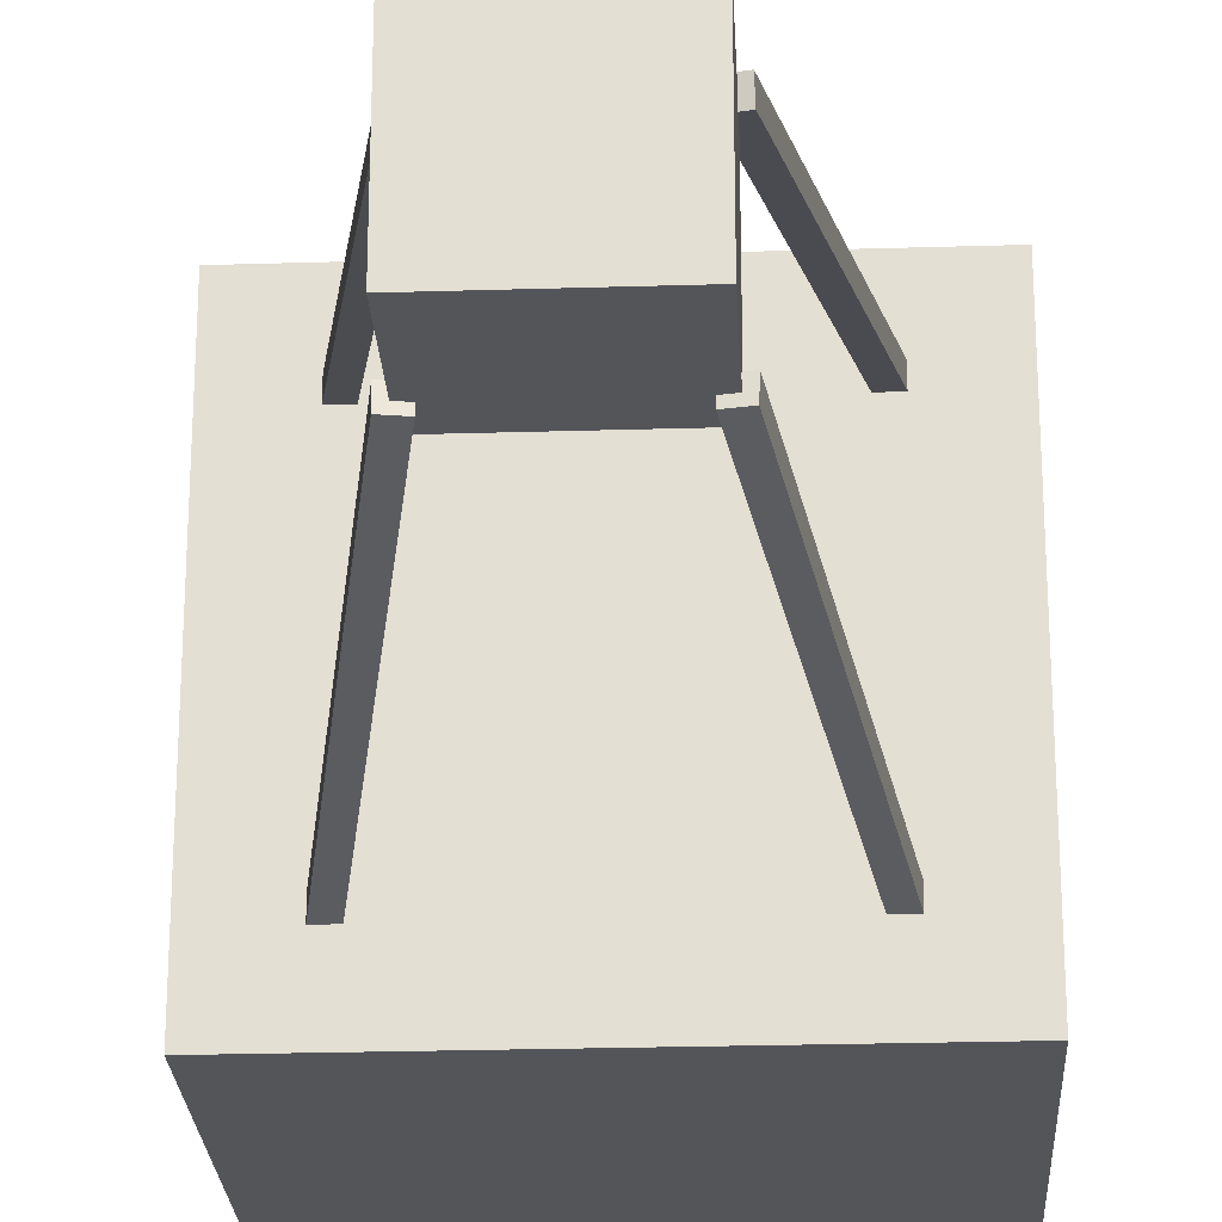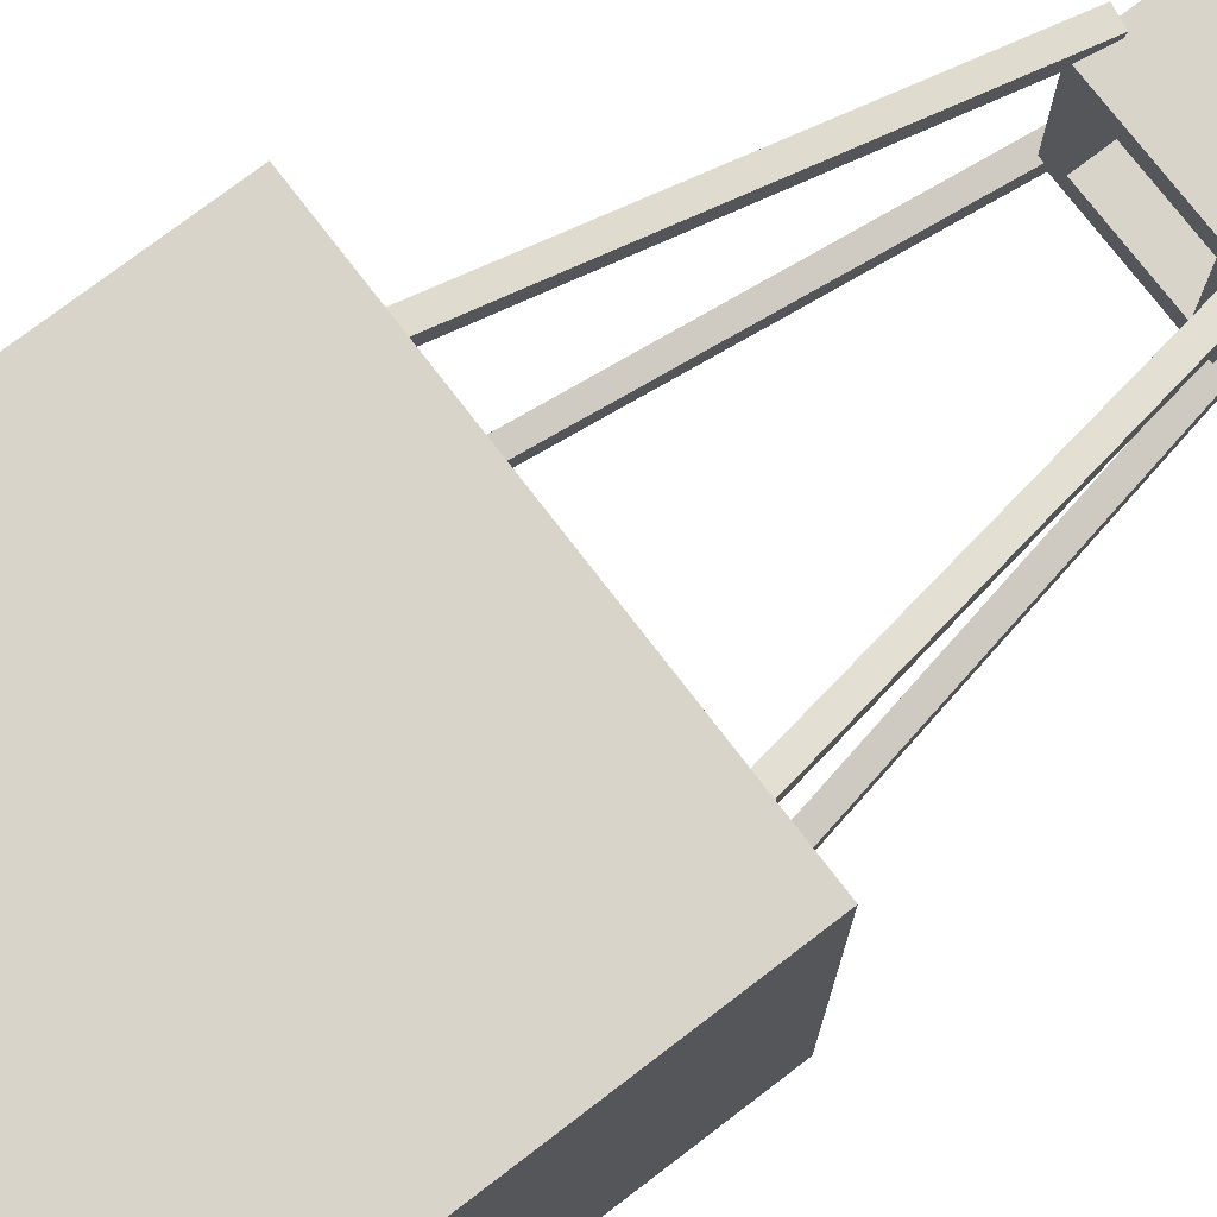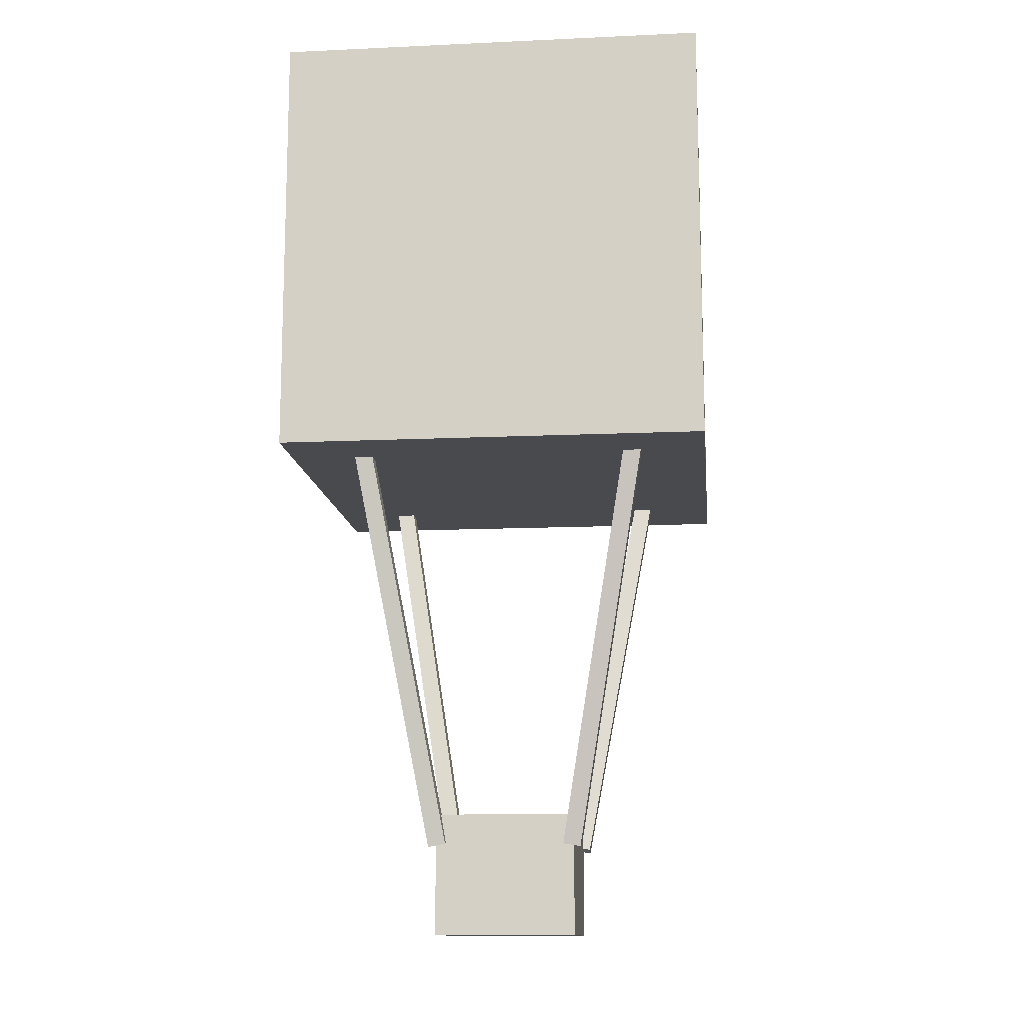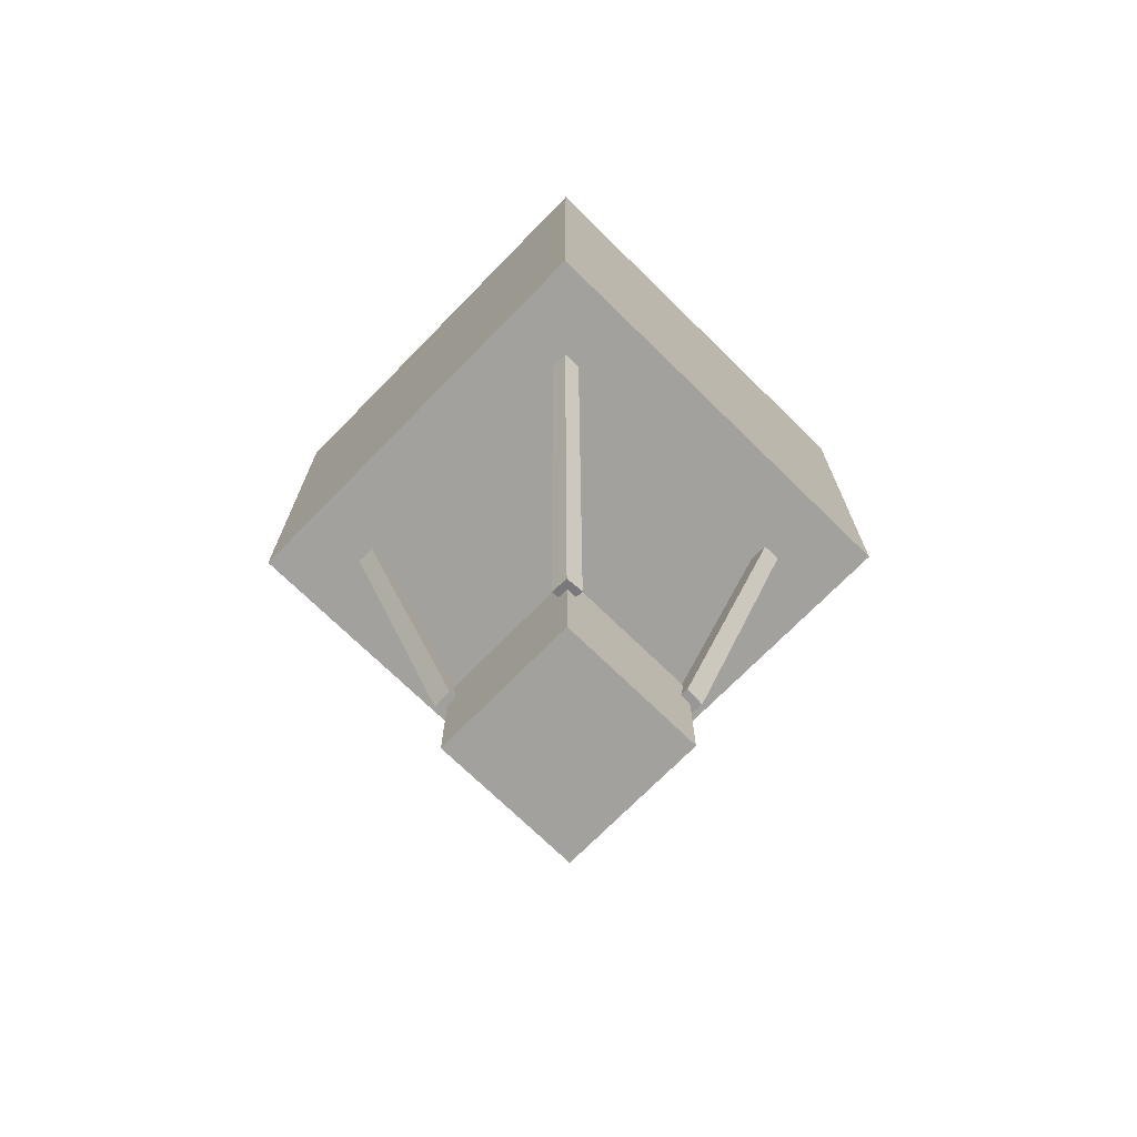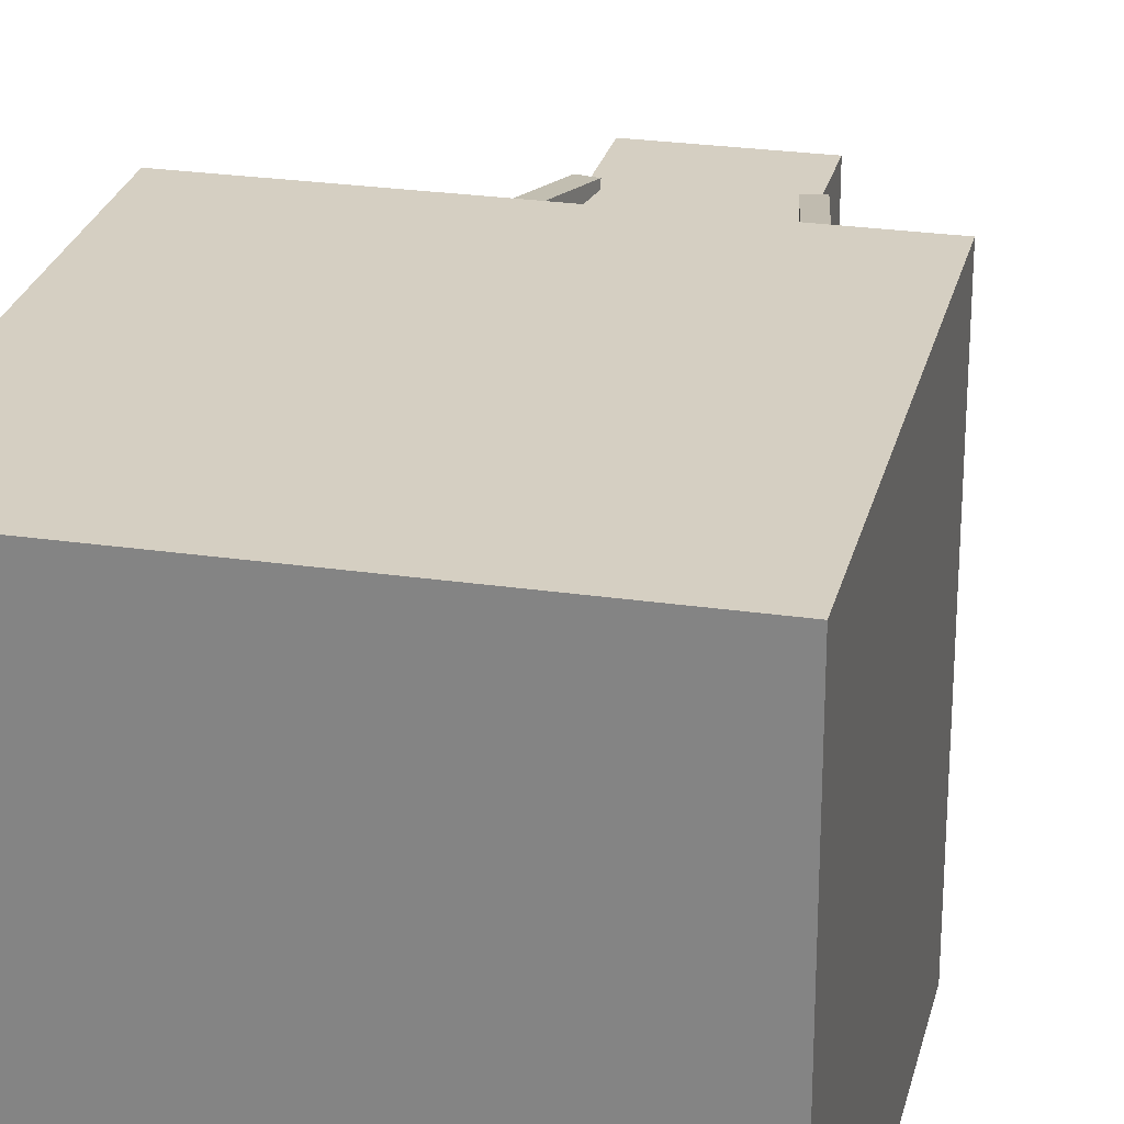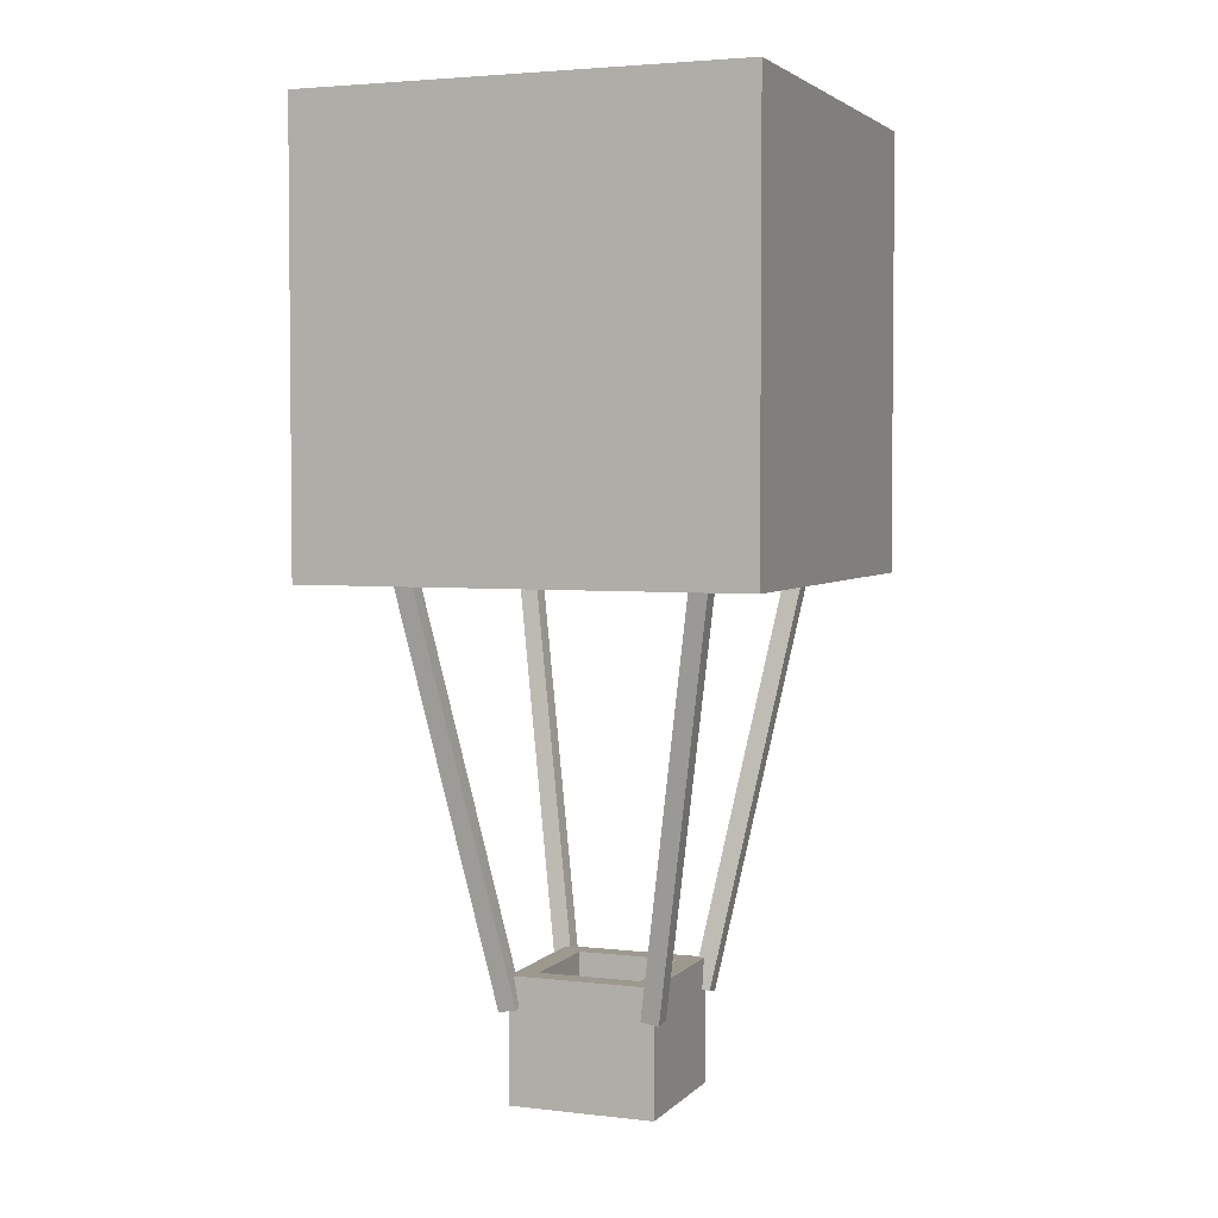
<metadata>
{"format":"obj","ext":"obj","renderer":"f3d","projection":"perspective","resolution":1024,"background":"white","views":[{"elev":-24.5,"azim":2.9,"up":"+Z"},{"elev":75.4,"azim":-127.4,"up":"+Z"},{"elev":-12.8,"azim":6.0,"up":"+Y"},{"elev":-72.0,"azim":45.6,"up":"+Y"},{"elev":25.9,"azim":-166.9,"up":"+Z"},{"elev":3.4,"azim":21.3,"up":"+Y"}]}
</metadata>
<code>
o Cube.001
v -19.5 44.22 19.5
v -19.5 83.22 19.5
v -19.5 44.22 -19.5
v -19.5 83.22 -19.5
v 19.5 44.22 19.5
v 19.5 83.22 19.5
v 19.5 44.22 -19.5
v 19.5 83.22 -19.5
v -6.5 0.01679 6.5
v 6.5 0.01679 6.5
v -6.5 0.01679 -6.5
v 6.5 0.01679 -6.5
v -6.5 1.441 6.5
v 6.5 1.441 6.5
v -6.5 1.441 -6.5
v 6.5 1.441 -6.5
v -6.5 0.01679 -4.55
v -6.5 0.01679 4.55
v 6.5 0.01679 4.55
v 6.5 0.01679 -4.55
v -6.5 1.441 -4.55
v -6.5 1.441 4.55
v 6.5 1.441 4.55
v 6.5 1.441 -4.55
v -4.55 0.01679 6.5
v 4.55 0.01679 6.5
v 4.55 0.01679 -6.5
v -4.55 0.01679 -6.5
v -4.55 1.441 6.5
v 4.55 1.441 6.5
v 4.55 1.441 -6.5
v -4.55 1.441 -6.5
v 4.55 1.441 4.55
v -4.55 1.441 4.55
v -4.55 1.441 -4.55
v -4.55 0.01679 4.55
v 4.55 0.01679 4.55
v -4.55 0.01679 -4.55
v 4.55 0.01679 -4.55
v 6.5 11.08 6.5
v -6.5 11.08 6.5
v 6.5 11.08 6.5
v -6.5 11.08 -6.5
v -6.5 11.08 6.5
v 6.5 11.08 -6.5
v 4.55 11.08 4.55
v 4.55 11.08 -4.55
v -4.55 11.08 -4.55
v -4.55 11.08 -4.55
v -4.55 1.441 -4.55
v 4.55 1.441 -4.55
v 4.55 11.08 -4.55
v -4.55 11.08 4.55
v 4.55 1.441 4.55
v 6.5 1.441 -6.5
v 4.55 11.08 4.55
v -4.55 11.08 -6.5
v -6.5 1.441 -6.5
v 4.55 11.08 -6.5
v 4.55 11.08 6.5
v -4.55 11.08 6.5
v 6.5 11.08 -4.55
v 6.5 1.441 6.5
v 6.5 11.08 4.55
v -6.5 11.08 4.55
v -6.5 11.08 -4.55
v -6.5 1.441 6.5
v 6.5 11.08 -6.5
v -6.5 11.08 -6.5
v 5.586 8.609 -5.56
v 11.99 44.92 -12.06
v 5.537 8.332 -7.158
v 11.94 44.64 -13.66
v 7.185 8.327 -5.56
v 13.59 44.63 -12.06
v 7.136 8.05 -7.158
v 13.54 44.36 -13.66
v -5.586 8.609 -5.56
v -11.99 44.92 -12.06
v -5.537 8.332 -7.158
v -11.94 44.64 -13.66
v -7.185 8.327 -5.56
v -13.59 44.63 -12.06
v -7.136 8.05 -7.158
v -13.54 44.36 -13.66
v 5.586 8.609 5.56
v 11.99 44.92 12.06
v 5.537 8.332 7.158
v 11.94 44.64 13.66
v 7.185 8.327 5.56
v 13.59 44.63 12.06
v 7.136 8.05 7.158
v 13.54 44.36 13.66
v -5.586 8.609 5.56
v -11.99 44.92 12.06
v -5.537 8.332 7.158
v -11.94 44.64 13.66
v -7.185 8.327 5.56
v -13.59 44.63 12.06
v -7.136 8.05 7.158
v -13.54 44.36 13.66
f 1 2 4 3
f 3 4 8 7
f 7 8 6 5
f 5 6 2 1
f 3 7 5 1
f 8 4 2 6
f 39 27 12 20
f 18 9 13 22
f 28 11 15 32
f 26 10 14 30
f 20 12 16 24
f 10 19 23 14
f 19 20 24 23
f 11 17 21 15
f 17 18 22 21
f 32 15 69 57
f 15 58 43 69
f 26 37 19 10
f 37 39 20 19
f 18 17 38 36
f 36 38 39 37
f 9 18 36 25
f 25 36 37 26
f 15 21 66 69
f 51 50 48 47
f 16 31 59 68
f 52 56 46 47
f 9 25 29 13
f 25 26 30 29
f 12 27 31 16
f 27 28 32 31
f 49 52 47 48
f 17 11 28 38
f 38 28 27 39
f 34 33 56 53
f 13 67 41 44
f 16 55 45 68
f 54 51 47 46
f 30 14 40 60
f 14 63 42 40
f 44 42 64 65
f 35 34 53 49
f 29 30 60 61
f 21 22 65 66
f 23 24 62 64
f 22 13 44 65
f 14 23 64 40
f 50 35 49 48
f 24 16 68 62
f 31 32 57 59
f 33 54 46 56
f 13 29 61 44
f 62 68 69 66
f 62 52 56 64
f 66 65 53 49
f 51 54 34 50
f 70 71 73 72
f 72 73 77 76
f 76 77 75 74
f 74 75 71 70
f 72 76 74 70
f 77 73 71 75
f 78 80 81 79
f 80 84 85 81
f 84 82 83 85
f 82 78 79 83
f 80 78 82 84
f 85 83 79 81
f 86 88 89 87
f 88 92 93 89
f 92 90 91 93
f 90 86 87 91
f 88 86 90 92
f 93 91 87 89
f 94 95 97 96
f 96 97 101 100
f 100 101 99 98
f 98 99 95 94
f 96 100 98 94
f 101 97 95 99

</code>
